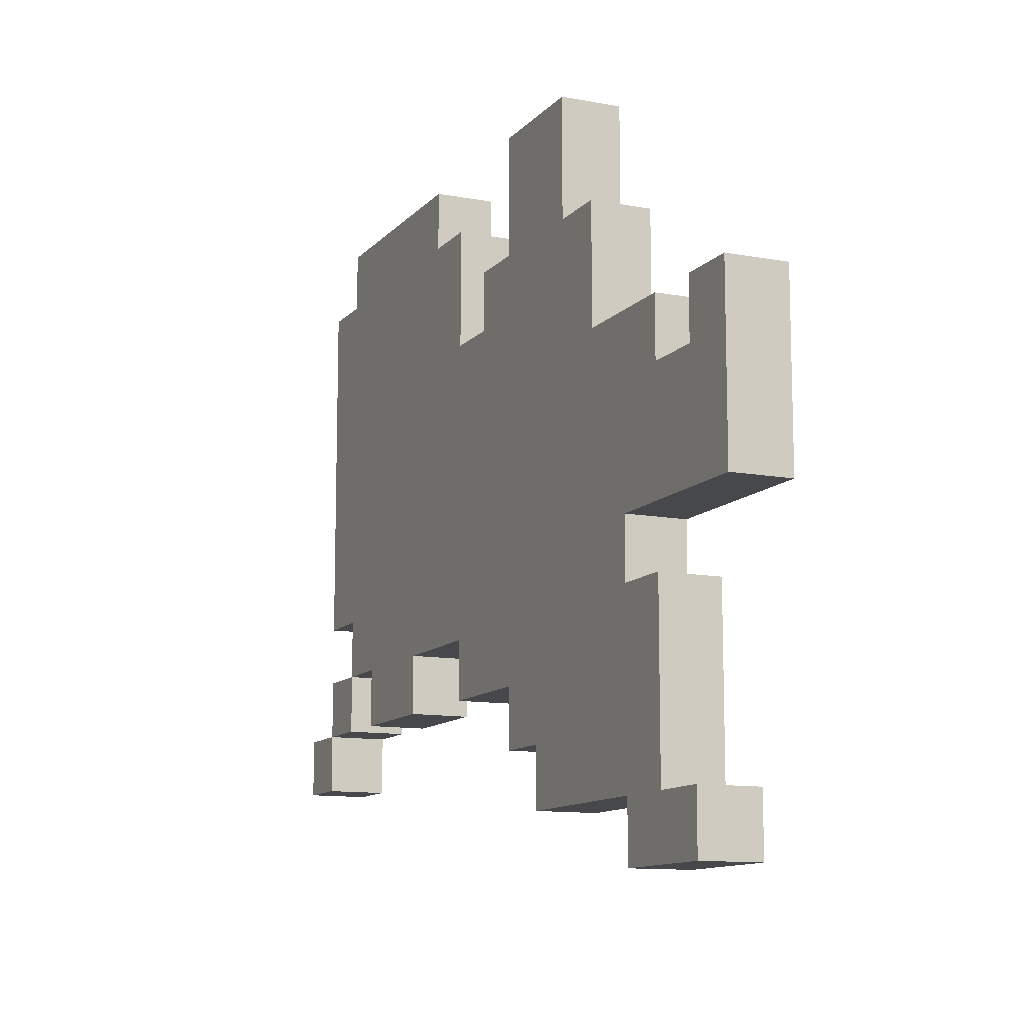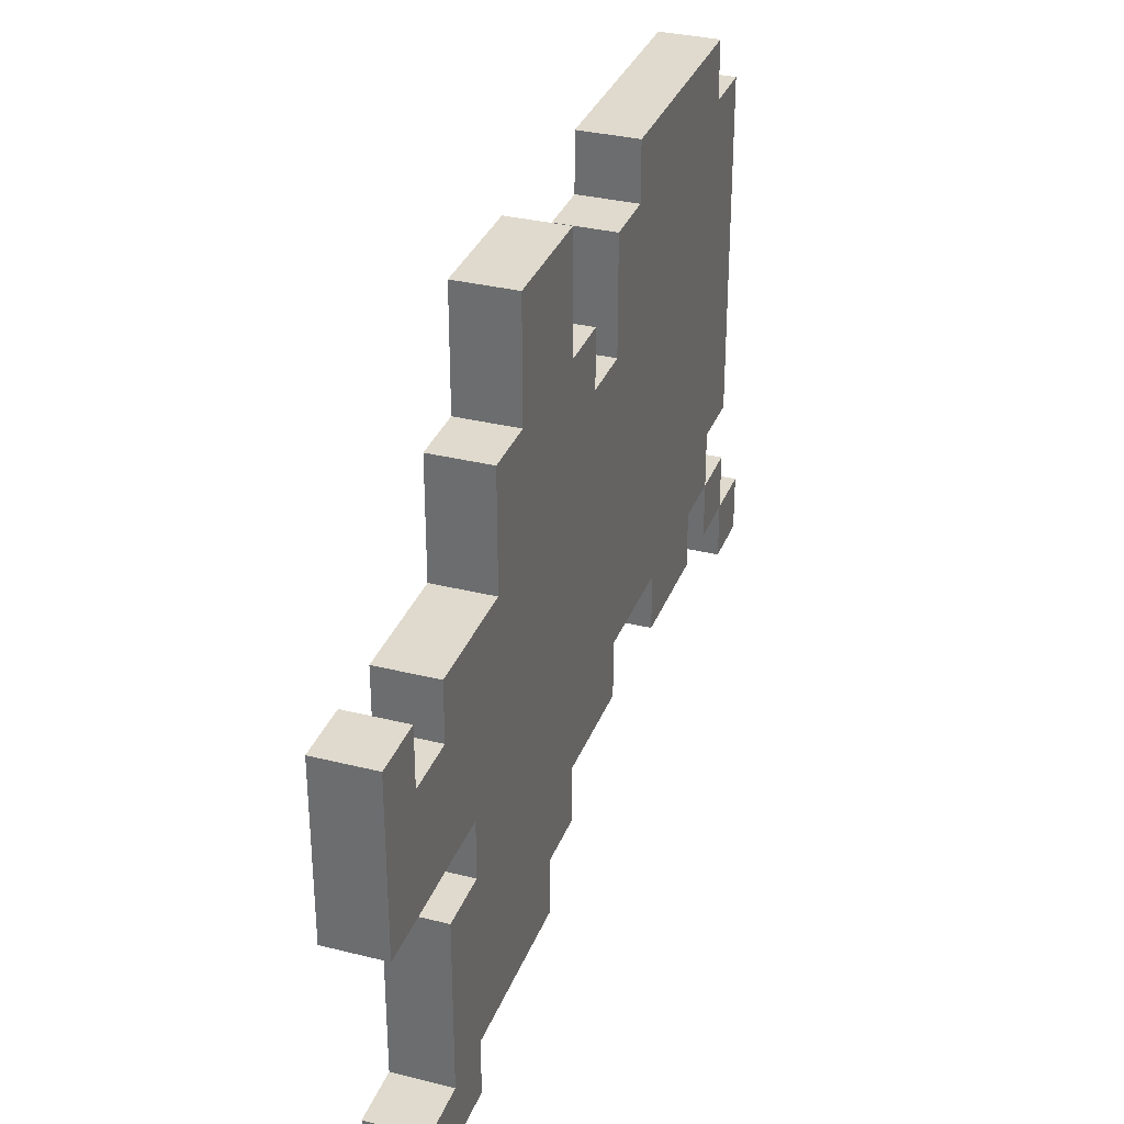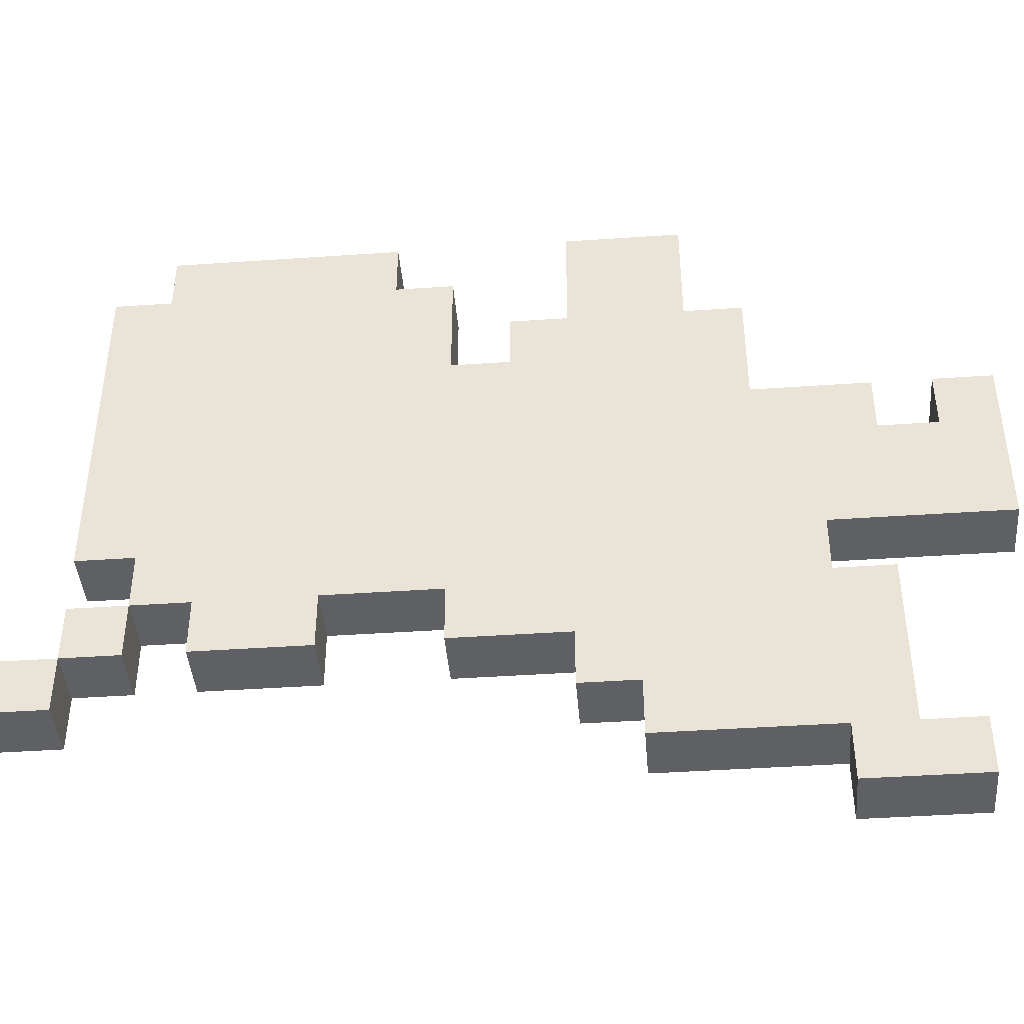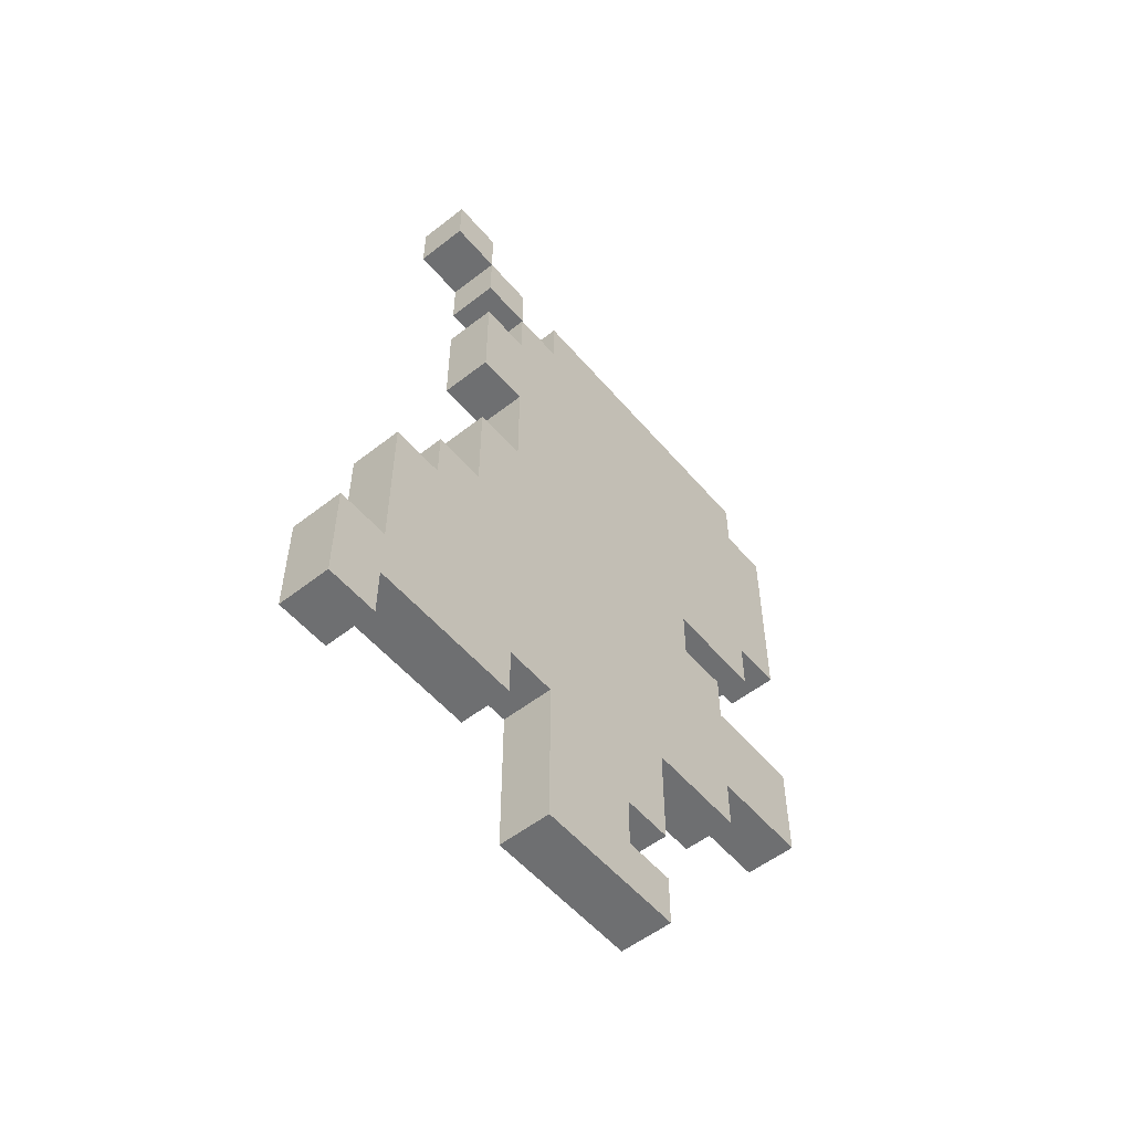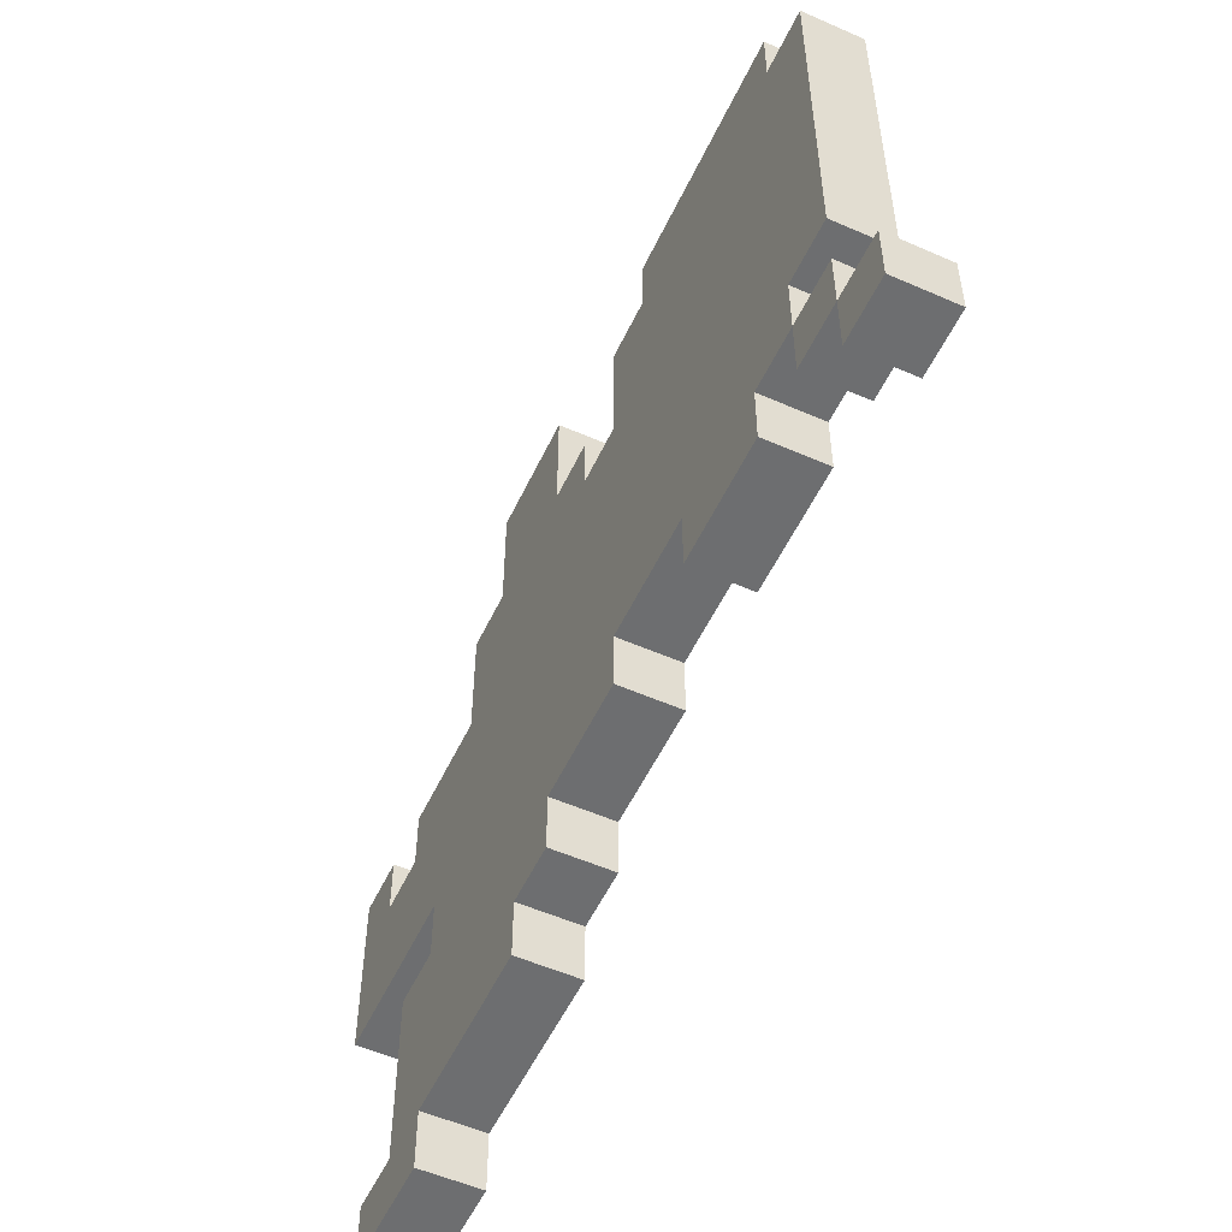
<metadata>
{"format":"obj","ext":"obj","renderer":"f3d","projection":"perspective","resolution":1024,"background":"white","views":[{"elev":-11.6,"azim":-24.3,"up":"+Z"},{"elev":32.8,"azim":19.1,"up":"+Z"},{"elev":-42.5,"azim":-85.3,"up":"+Z"},{"elev":-54.5,"azim":-140.4,"up":"+Y"},{"elev":-54.3,"azim":155.0,"up":"+Z"}]}
</metadata>
<code>
o
v -0.1 1.1 0.3
v -0.1 1.1 0
v -0.1 1.2 0.3
v -0.1 1.2 0.2
v -0.1 1.2 -0.4
v -0.1 1.2 -0.5
v -0.1 1.3 0.3
v -0.1 1.3 0.2
v -0.1 1.3 0
v -0.1 1.3 -0.1
v -0.1 1.3 -0.3
v -0.1 1.3 -0.4
v -0.1 1.4 0.1
v -0.1 1.4 0
v -0.1 1.4 -0.1
v -0.1 1.4 -0.2
v -0.1 1.4 -0.3
v -0.1 1.4 -0.4
v -0.1 1.4 -0.5
v -0.1 1.5 0.5
v -0.1 1.5 0.4
v -0.1 1.5 0.3
v -0.1 1.5 0.1
v -0.1 1.5 -0.2
v -0.1 1.5 -0.4
v -0.1 1.6 0.7
v -0.1 1.6 0.5
v -0.1 1.6 -0.1
v -0.1 1.6 -0.2
v -0.1 1.7 0.5
v -0.1 1.7 0.4
v -0.1 1.7 0
v -0.1 1.7 -0.1
v -0.1 1.7 -0.2
v -0.1 1.7 -0.3
v -0.1 1.7 -0.4
v -0.1 1.8 0.7
v -0.1 1.8 0.5
v -0.1 1.8 0.1
v -0.1 1.8 0
v -0.1 1.8 -0.2
v -0.1 1.8 -0.3
v -0.1 1.9 0.5
v -0.1 1.9 0.4
v -0.1 1.9 -0.1
v -0.1 1.9 -0.2
v -0.1 2 0.6
v -0.1 2 0.4
v -0.1 2 0.1
v -0.1 2 -0.1
v -0.1 2 -0.2
v -0.1 2.1 0.7
v -0.1 2.1 0.6
v -0.1 2.1 0.1
v -0.1 2.1 -0.1
v -0.1 2.2 0.7
v -0.1 2.2 0.6
v -0.1 2.2 0.5
v -0.1 2.2 0.4
v -0.1 2.2 0.3
v -0.1 2.2 0.2
v -0.1 2.2 -0.1
v -0.1 2.2 -0.2
v -0.1 2.3 0.2
v -0.1 2.3 0.1
v -0.1 2.4 0.7
v -0.1 2.4 0.6
v -0.1 2.4 0.5
v -0.1 2.4 0.4
v -0.1 2.4 0.3
v -0.1 2.4 0.1
v -0.1 2.4 -0.1
v -0.1 2.4 -0.2
v -0.1 2.5 0.7
v -0.1 2.5 0.6
v -0.1 2.5 0
v -0.1 2.5 -0.1
v -0.1 2.5 -0.2
v -0.1 2.6 0.6
v -0.1 2.6 0
v -0.1 2.6 -0.1
v -0.1 2.6 -0.2
v -0.1 2.6 -0.3
v -0.1 2.7 -0.2
v -0.1 2.7 -0.3
v 0 1.1 0.3
v 0 1.1 0
v 0 1.2 0.3
v 0 1.2 0.2
v 0 1.2 -0.4
v 0 1.2 -0.5
v 0 1.3 0.3
v 0 1.3 0.2
v 0 1.3 0
v 0 1.3 -0.1
v 0 1.3 -0.3
v 0 1.3 -0.4
v 0 1.4 0.1
v 0 1.4 0
v 0 1.4 -0.1
v 0 1.4 -0.2
v 0 1.4 -0.3
v 0 1.4 -0.4
v 0 1.4 -0.5
v 0 1.5 0.5
v 0 1.5 0.4
v 0 1.5 0.3
v 0 1.5 0.1
v 0 1.5 -0.2
v 0 1.5 -0.4
v 0 1.6 0.7
v 0 1.6 0.5
v 0 1.6 -0.1
v 0 1.6 -0.2
v 0 1.7 0.5
v 0 1.7 0.4
v 0 1.7 0
v 0 1.7 -0.1
v 0 1.7 -0.2
v 0 1.7 -0.3
v 0 1.7 -0.4
v 0 1.8 0.7
v 0 1.8 0.5
v 0 1.8 0.1
v 0 1.8 0
v 0 1.8 -0.2
v 0 1.8 -0.3
v 0 1.9 0.5
v 0 1.9 0.4
v 0 1.9 -0.1
v 0 1.9 -0.2
v 0 2 0.6
v 0 2 0.4
v 0 2 0.1
v 0 2 -0.1
v 0 2 -0.2
v 0 2.1 0.7
v 0 2.1 0.6
v 0 2.1 0.1
v 0 2.1 -0.1
v 0 2.2 0.7
v 0 2.2 0.6
v 0 2.2 0.5
v 0 2.2 0.4
v 0 2.2 0.3
v 0 2.2 0.2
v 0 2.2 -0.1
v 0 2.2 -0.2
v 0 2.3 0.2
v 0 2.3 0.1
v 0 2.4 0.7
v 0 2.4 0.6
v 0 2.4 0.5
v 0 2.4 0.4
v 0 2.4 0.3
v 0 2.4 0.1
v 0 2.4 -0.1
v 0 2.4 -0.2
v 0 2.5 0.7
v 0 2.5 0.6
v 0 2.5 0
v 0 2.5 -0.1
v 0 2.5 -0.2
v 0 2.6 0.6
v 0 2.6 0
v 0 2.6 -0.1
v 0 2.6 -0.2
v 0 2.6 -0.3
v 0 2.7 -0.2
v 0 2.7 -0.3
v -0.1 1.6 0.7
v -0.1 1.8 0.7
v -0.1 2.1 0.7
v -0.1 2.2 0.7
v -0.1 2.4 0.7
v -0.1 2.5 0.7
v 0 1.6 0.7
v 0 1.8 0.7
v 0 2.1 0.7
v 0 2.2 0.7
v 0 2.4 0.7
v 0 2.5 0.7
v -0.1 2 0.6
v -0.1 2.1 0.6
v -0.1 2.5 0.6
v -0.1 2.6 0.6
v 0 2 0.6
v 0 2.1 0.6
v 0 2.5 0.6
v 0 2.6 0.6
v -0.1 1.5 0.5
v -0.1 1.6 0.5
v -0.1 1.8 0.5
v -0.1 1.9 0.5
v 0 1.5 0.5
v 0 1.6 0.5
v 0 1.8 0.5
v 0 1.9 0.5
v -0.1 1.9 0.4
v -0.1 2 0.4
v 0 1.9 0.4
v 0 2 0.4
v -0.1 1.1 0.3
v -0.1 1.2 0.3
v -0.1 1.3 0.3
v -0.1 1.5 0.3
v 0 1.1 0.3
v 0 1.2 0.3
v 0 1.3 0.3
v 0 1.5 0.3
v -0.1 1.2 0.2
v -0.1 1.3 0.2
v 0 1.2 0.2
v 0 1.3 0.2
v -0.1 1.3 -0.1
v -0.1 1.4 -0.1
v -0.1 2.5 -0.1
v -0.1 2.6 -0.1
v 0 1.3 -0.1
v 0 1.4 -0.1
v 0 2.5 -0.1
v 0 2.6 -0.1
v -0.1 2.6 -0.2
v -0.1 2.7 -0.2
v 0 2.6 -0.2
v 0 2.7 -0.2
v -0.1 1.2 -0.4
v -0.1 1.3 -0.4
v 0 1.2 -0.4
v 0 1.3 -0.4
v -0.1 1.1 0
v -0.1 1.3 0
v -0.1 1.4 0
v -0.1 2.5 0
v -0.1 2.6 0
v 0 1.1 0
v 0 1.3 0
v 0 1.4 0
v 0 2.5 0
v 0 2.6 0
v -0.1 2 -0.1
v -0.1 2.1 -0.1
v -0.1 2.2 -0.1
v -0.1 2.4 -0.1
v -0.1 2.5 -0.1
v 0 2 -0.1
v 0 2.1 -0.1
v 0 2.2 -0.1
v 0 2.4 -0.1
v 0 2.5 -0.1
v -0.1 1.8 -0.2
v -0.1 1.9 -0.2
v -0.1 2 -0.2
v -0.1 2.2 -0.2
v -0.1 2.4 -0.2
v -0.1 2.5 -0.2
v -0.1 2.6 -0.2
v 0 1.8 -0.2
v 0 1.9 -0.2
v 0 2 -0.2
v 0 2.2 -0.2
v 0 2.4 -0.2
v 0 2.5 -0.2
v 0 2.6 -0.2
v -0.1 1.7 -0.3
v -0.1 1.8 -0.3
v -0.1 2.6 -0.3
v -0.1 2.7 -0.3
v 0 1.7 -0.3
v 0 1.8 -0.3
v 0 2.6 -0.3
v 0 2.7 -0.3
v -0.1 1.4 -0.4
v -0.1 1.5 -0.4
v -0.1 1.7 -0.4
v 0 1.4 -0.4
v 0 1.5 -0.4
v 0 1.7 -0.4
v -0.1 1.2 -0.5
v -0.1 1.4 -0.5
v 0 1.2 -0.5
v 0 1.4 -0.5
v -0.1 1.1 0.3
v 0 1.1 0.3
v -0.1 1.1 0
v 0 1.1 0
v -0.1 1.2 -0.4
v 0 1.2 -0.4
v -0.1 1.2 -0.5
v 0 1.2 -0.5
v -0.1 1.3 0.3
v 0 1.3 0.3
v -0.1 1.3 0.2
v 0 1.3 0.2
v -0.1 1.3 -0.1
v 0 1.3 -0.1
v -0.1 1.3 -0.3
v 0 1.3 -0.3
v -0.1 1.3 -0.4
v 0 1.3 -0.4
v -0.1 1.4 0
v 0 1.4 0
v -0.1 1.4 -0.1
v 0 1.4 -0.1
v -0.1 1.5 0.5
v 0 1.5 0.5
v -0.1 1.5 0.4
v 0 1.5 0.4
v -0.1 1.5 0.3
v 0 1.5 0.3
v -0.1 1.6 0.7
v 0 1.6 0.7
v -0.1 1.6 0.5
v 0 1.6 0.5
v -0.1 2 0.6
v 0 2 0.6
v -0.1 2 0.4
v 0 2 0.4
v -0.1 2.1 0.7
v 0 2.1 0.7
v -0.1 2.1 0.6
v 0 2.1 0.6
v -0.1 2.2 -0.1
v 0 2.2 -0.1
v -0.1 2.2 -0.2
v 0 2.2 -0.2
v -0.1 2.5 -0.1
v 0 2.5 -0.1
v -0.1 2.5 -0.2
v 0 2.5 -0.2
v -0.1 2.6 -0.2
v 0 2.6 -0.2
v -0.1 2.6 -0.3
v 0 2.6 -0.3
v -0.1 1.2 0.3
v 0 1.2 0.3
v -0.1 1.2 0.2
v 0 1.2 0.2
v -0.1 1.4 -0.4
v 0 1.4 -0.4
v -0.1 1.4 -0.5
v 0 1.4 -0.5
v -0.1 1.7 -0.3
v 0 1.7 -0.3
v -0.1 1.7 -0.4
v 0 1.7 -0.4
v -0.1 1.8 0.7
v 0 1.8 0.7
v -0.1 1.8 0.5
v 0 1.8 0.5
v -0.1 1.8 -0.2
v 0 1.8 -0.2
v -0.1 1.8 -0.3
v 0 1.8 -0.3
v -0.1 1.9 0.5
v 0 1.9 0.5
v -0.1 1.9 0.4
v 0 1.9 0.4
v -0.1 2 -0.1
v 0 2 -0.1
v -0.1 2 -0.2
v 0 2 -0.2
v -0.1 2.4 -0.1
v 0 2.4 -0.1
v -0.1 2.4 -0.2
v 0 2.4 -0.2
v -0.1 2.5 0.7
v 0 2.5 0.7
v -0.1 2.5 0.6
v 0 2.5 0.6
v -0.1 2.5 0
v 0 2.5 0
v -0.1 2.5 -0.1
v 0 2.5 -0.1
v -0.1 2.6 0.6
v 0 2.6 0.6
v -0.1 2.6 0
v 0 2.6 0
v -0.1 2.6 -0.1
v 0 2.6 -0.1
v -0.1 2.6 -0.2
v 0 2.6 -0.2
v -0.1 2.7 -0.2
v 0 2.7 -0.2
v -0.1 2.7 -0.3
v 0 2.7 -0.3
f 3 2 1
f 4 2 3
f 8 2 4
f 9 2 8
f 12 6 5
f 13 8 7
f 13 9 8
f 14 9 13
f 15 11 10
f 16 11 15
f 17 12 11
f 17 11 16
f 18 6 12
f 18 12 17
f 19 6 18
f 22 13 7
f 23 14 13
f 23 16 15
f 23 13 22
f 23 15 14
f 24 17 16
f 24 16 23
f 24 18 17
f 25 18 24
f 27 21 20
f 28 22 21
f 28 23 22
f 28 24 23
f 29 25 24
f 29 24 28
f 30 27 26
f 30 21 27
f 31 28 21
f 31 21 30
f 32 28 31
f 33 29 28
f 33 28 32
f 34 25 29
f 34 29 33
f 35 25 34
f 36 25 35
f 37 30 26
f 38 32 31
f 38 30 37
f 38 31 30
f 39 32 38
f 40 33 32
f 40 32 39
f 40 35 34
f 40 34 33
f 41 35 40
f 42 35 41
f 43 39 38
f 44 39 43
f 45 41 40
f 45 40 39
f 46 41 45
f 48 39 44
f 49 45 39
f 49 39 48
f 50 46 45
f 50 45 49
f 51 46 50
f 53 49 48
f 53 48 47
f 54 50 49
f 54 49 53
f 55 50 54
f 56 53 52
f 56 54 53
f 56 55 54
f 57 55 56
f 58 55 57
f 59 55 58
f 60 55 59
f 61 55 60
f 62 55 61
f 64 62 61
f 64 63 62
f 64 61 60
f 65 63 64
f 66 57 56
f 67 58 57
f 67 57 66
f 68 59 58
f 68 58 67
f 69 60 59
f 69 59 68
f 70 64 60
f 70 60 69
f 70 65 64
f 71 63 65
f 71 65 70
f 72 63 71
f 73 63 72
f 74 68 67
f 74 70 69
f 74 72 71
f 74 71 70
f 74 69 68
f 74 67 66
f 75 72 74
f 76 72 75
f 77 72 76
f 79 76 75
f 80 76 79
f 81 78 77
f 82 78 81
f 84 83 82
f 85 83 84
f 86 87 88
f 88 87 89
f 89 87 93
f 93 87 94
f 90 91 97
f 92 93 98
f 93 94 98
f 98 94 99
f 95 96 100
f 100 96 101
f 96 97 102
f 101 96 102
f 97 91 103
f 102 97 103
f 103 91 104
f 92 98 107
f 98 99 108
f 100 101 108
f 107 98 108
f 99 100 108
f 101 102 109
f 108 101 109
f 102 103 109
f 109 103 110
f 105 106 112
f 106 107 113
f 107 108 113
f 108 109 113
f 109 110 114
f 113 109 114
f 111 112 115
f 112 106 115
f 106 113 116
f 115 106 116
f 116 113 117
f 113 114 118
f 117 113 118
f 114 110 119
f 118 114 119
f 119 110 120
f 120 110 121
f 111 115 122
f 116 117 123
f 122 115 123
f 115 116 123
f 123 117 124
f 117 118 125
f 124 117 125
f 119 120 125
f 118 119 125
f 125 120 126
f 126 120 127
f 123 124 128
f 128 124 129
f 125 126 130
f 124 125 130
f 130 126 131
f 129 124 133
f 124 130 134
f 133 124 134
f 130 131 135
f 134 130 135
f 135 131 136
f 133 134 138
f 132 133 138
f 134 135 139
f 138 134 139
f 139 135 140
f 137 138 141
f 138 139 141
f 139 140 141
f 141 140 142
f 142 140 143
f 143 140 144
f 144 140 145
f 145 140 146
f 146 140 147
f 146 147 149
f 147 148 149
f 145 146 149
f 149 148 150
f 141 142 151
f 142 143 152
f 151 142 152
f 143 144 153
f 152 143 153
f 144 145 154
f 153 144 154
f 145 149 155
f 154 145 155
f 149 150 155
f 150 148 156
f 155 150 156
f 156 148 157
f 157 148 158
f 152 153 159
f 154 155 159
f 156 157 159
f 155 156 159
f 153 154 159
f 151 152 159
f 159 157 160
f 160 157 161
f 161 157 162
f 160 161 164
f 164 161 165
f 162 163 166
f 166 163 167
f 167 168 169
f 169 168 170
f 177 172 171
f 178 172 177
f 179 174 173
f 180 175 174
f 180 174 179
f 181 176 175
f 181 175 180
f 182 176 181
f 187 184 183
f 188 184 187
f 189 186 185
f 190 186 189
f 195 192 191
f 196 192 195
f 197 194 193
f 198 194 197
f 201 200 199
f 202 200 201
f 207 204 203
f 208 204 207
f 209 206 205
f 210 206 209
f 213 212 211
f 214 212 213
f 219 216 215
f 220 216 219
f 221 218 217
f 222 218 221
f 225 224 223
f 226 224 225
f 229 228 227
f 230 228 229
f 231 232 236
f 232 233 237
f 236 232 237
f 237 233 238
f 234 235 239
f 239 235 240
f 241 242 246
f 242 243 247
f 246 242 247
f 247 243 248
f 244 245 249
f 249 245 250
f 251 252 258
f 252 253 259
f 258 252 259
f 259 253 260
f 254 255 261
f 261 255 262
f 256 257 263
f 263 257 264
f 265 266 269
f 269 266 270
f 267 268 271
f 271 268 272
f 273 274 276
f 274 275 277
f 276 274 277
f 277 275 278
f 279 280 281
f 281 280 282
f 285 284 283
f 286 284 285
f 289 288 287
f 290 288 289
f 293 292 291
f 294 292 293
f 297 296 295
f 298 296 297
f 299 298 297
f 300 298 299
f 303 302 301
f 304 302 303
f 307 306 305
f 308 306 307
f 309 308 307
f 310 308 309
f 313 312 311
f 314 312 313
f 317 316 315
f 318 316 317
f 321 320 319
f 322 320 321
f 325 324 323
f 326 324 325
f 329 328 327
f 330 328 329
f 333 332 331
f 334 332 333
f 335 336 337
f 337 336 338
f 339 340 341
f 341 340 342
f 343 344 345
f 345 344 346
f 347 348 349
f 349 348 350
f 351 352 353
f 353 352 354
f 355 356 357
f 357 356 358
f 359 360 361
f 361 360 362
f 363 364 365
f 365 364 366
f 367 368 369
f 369 368 370
f 371 372 373
f 373 372 374
f 375 376 377
f 377 376 378
f 379 380 381
f 381 380 382
f 383 384 385
f 385 384 386

</code>
